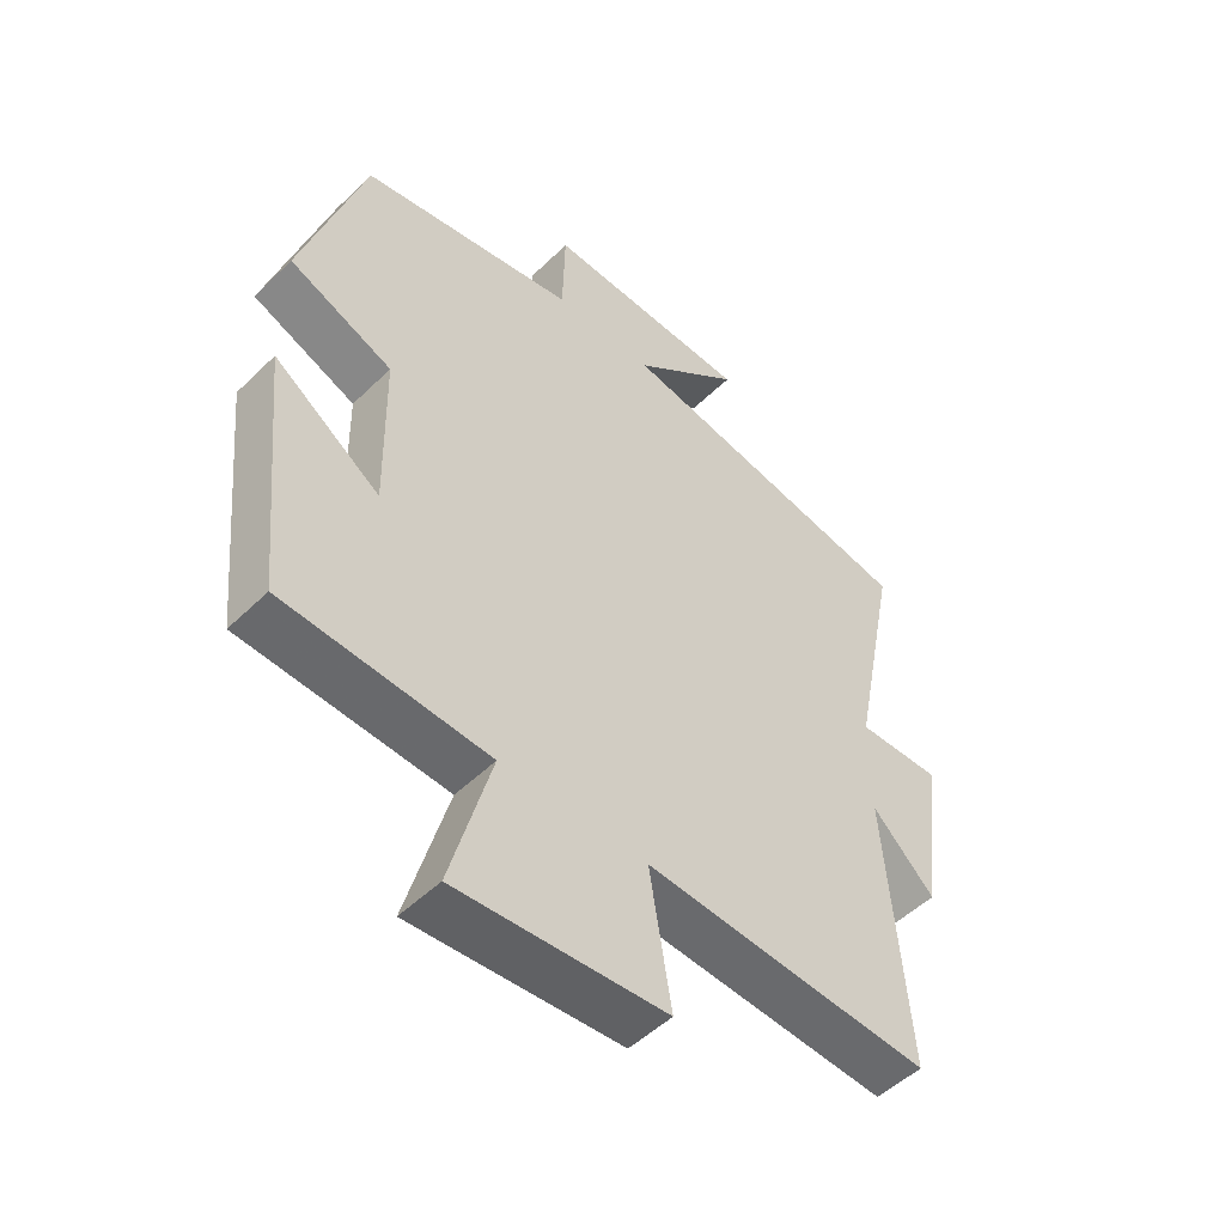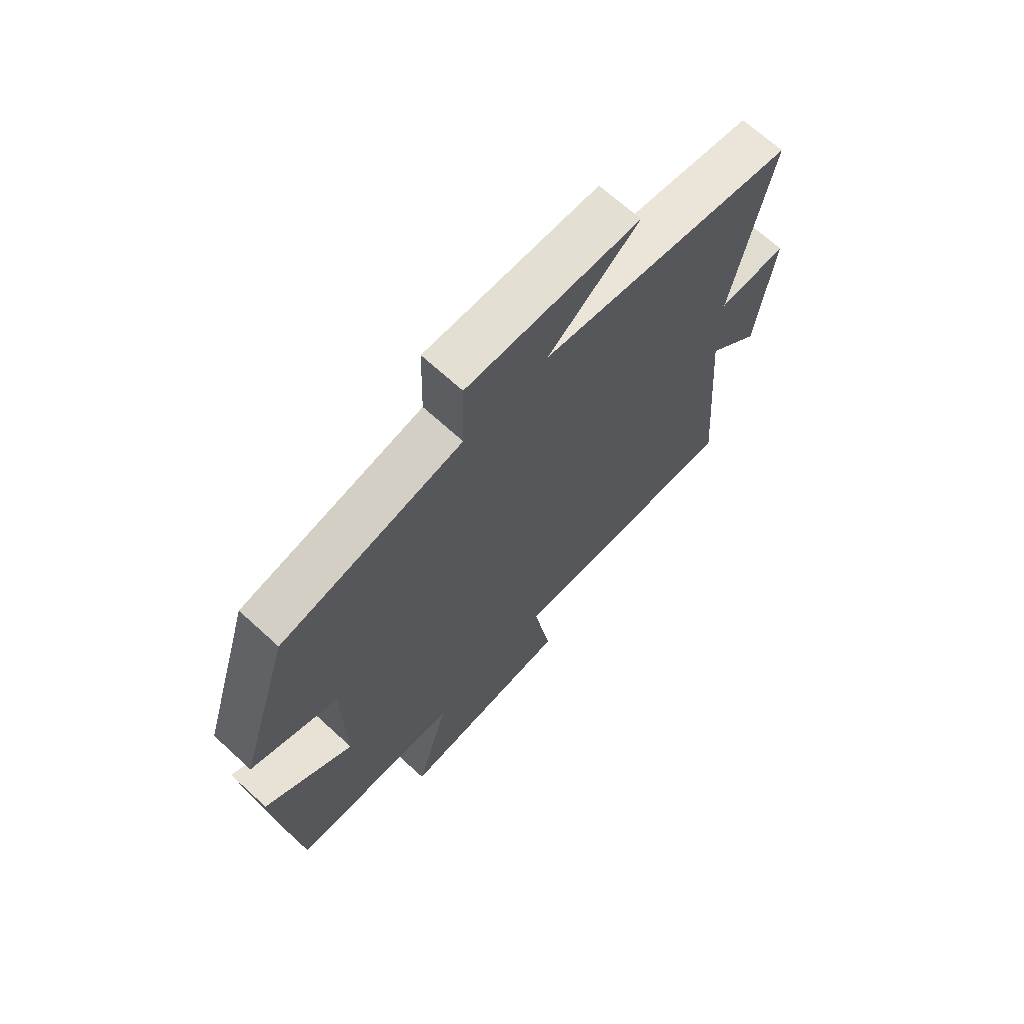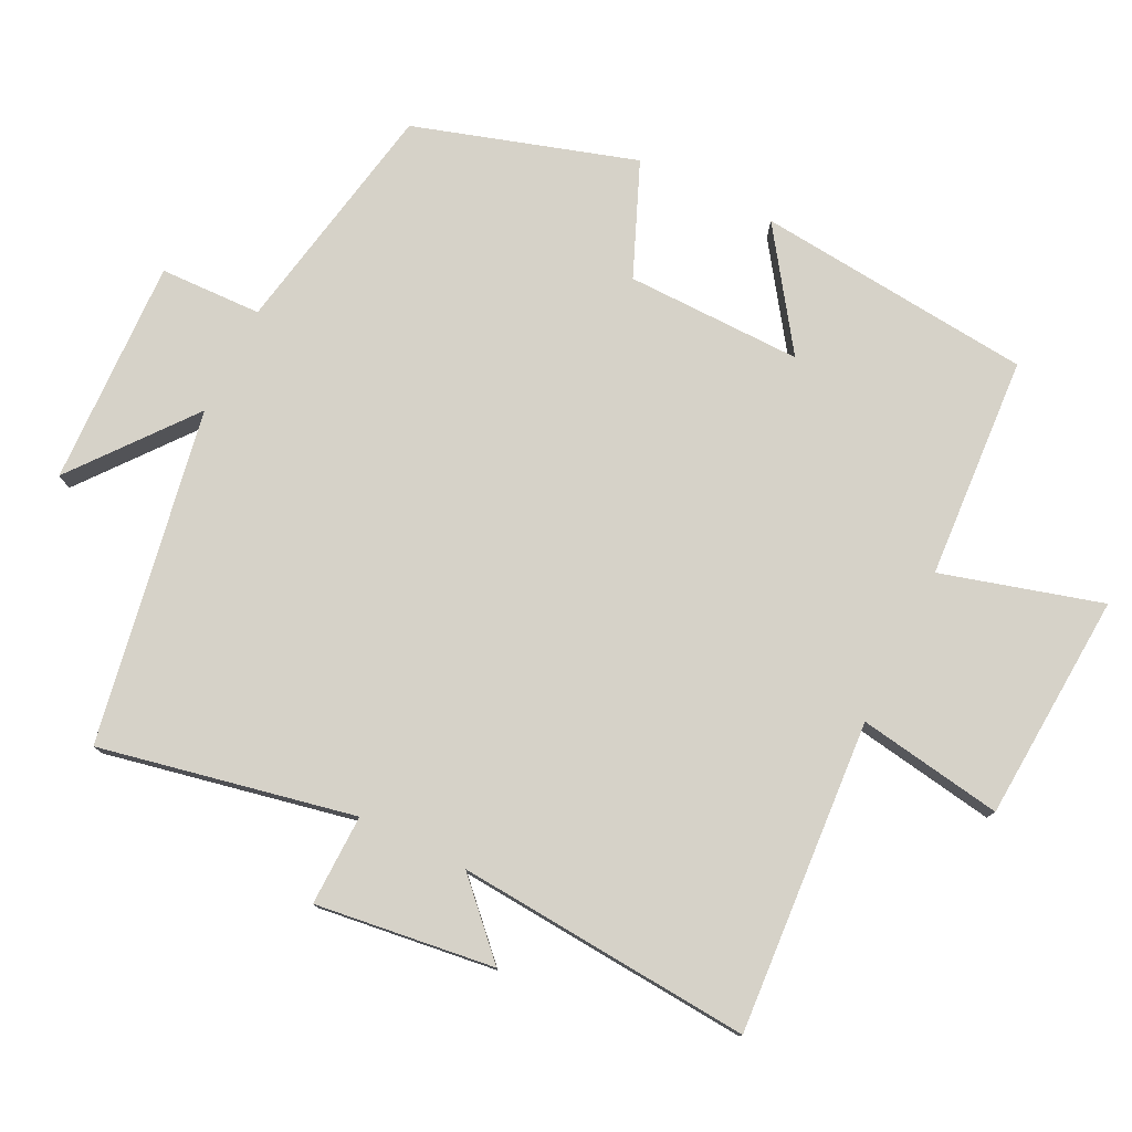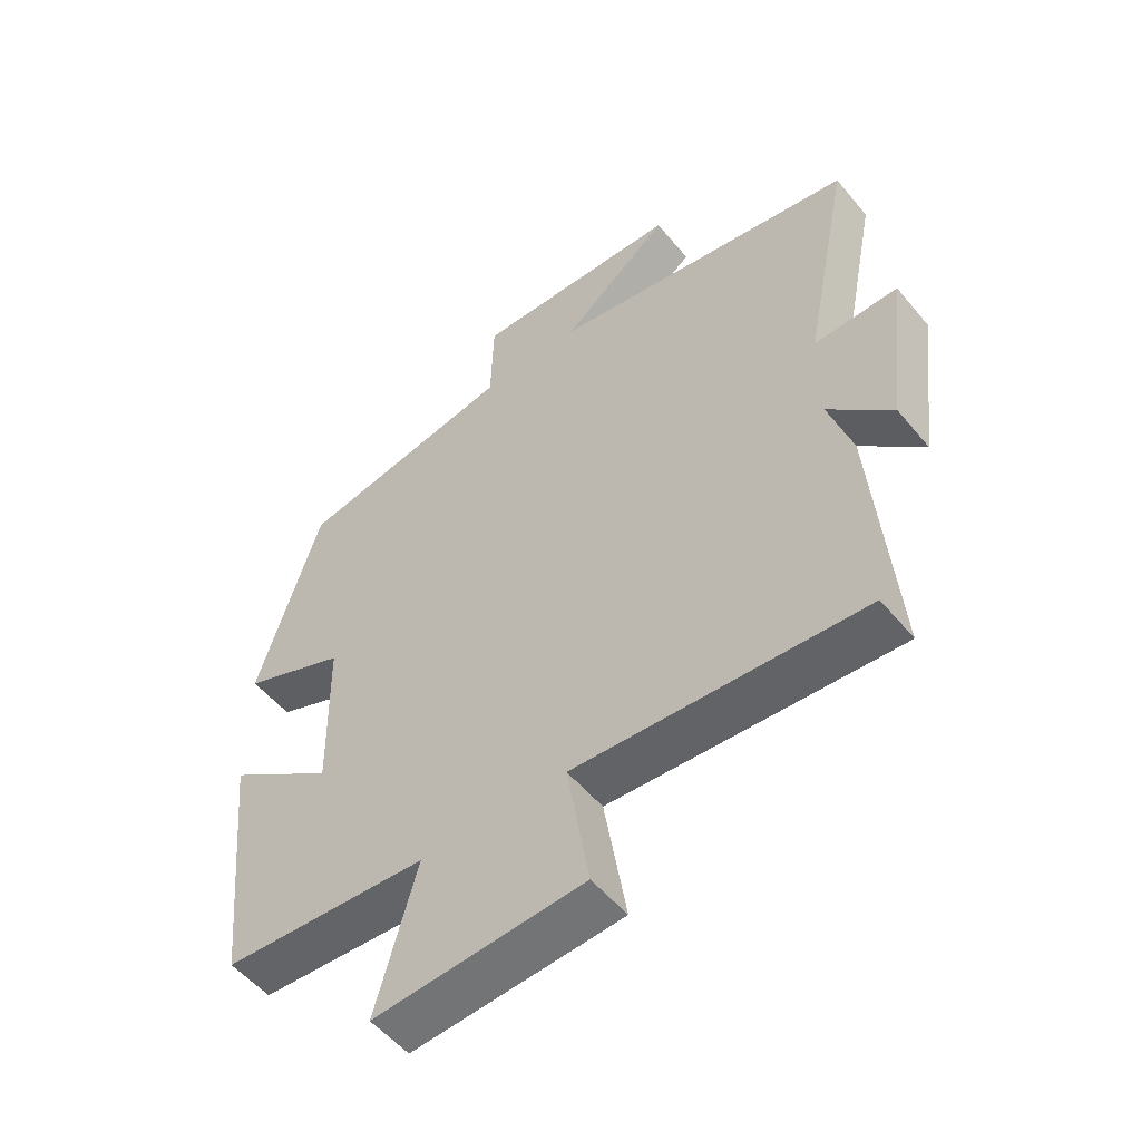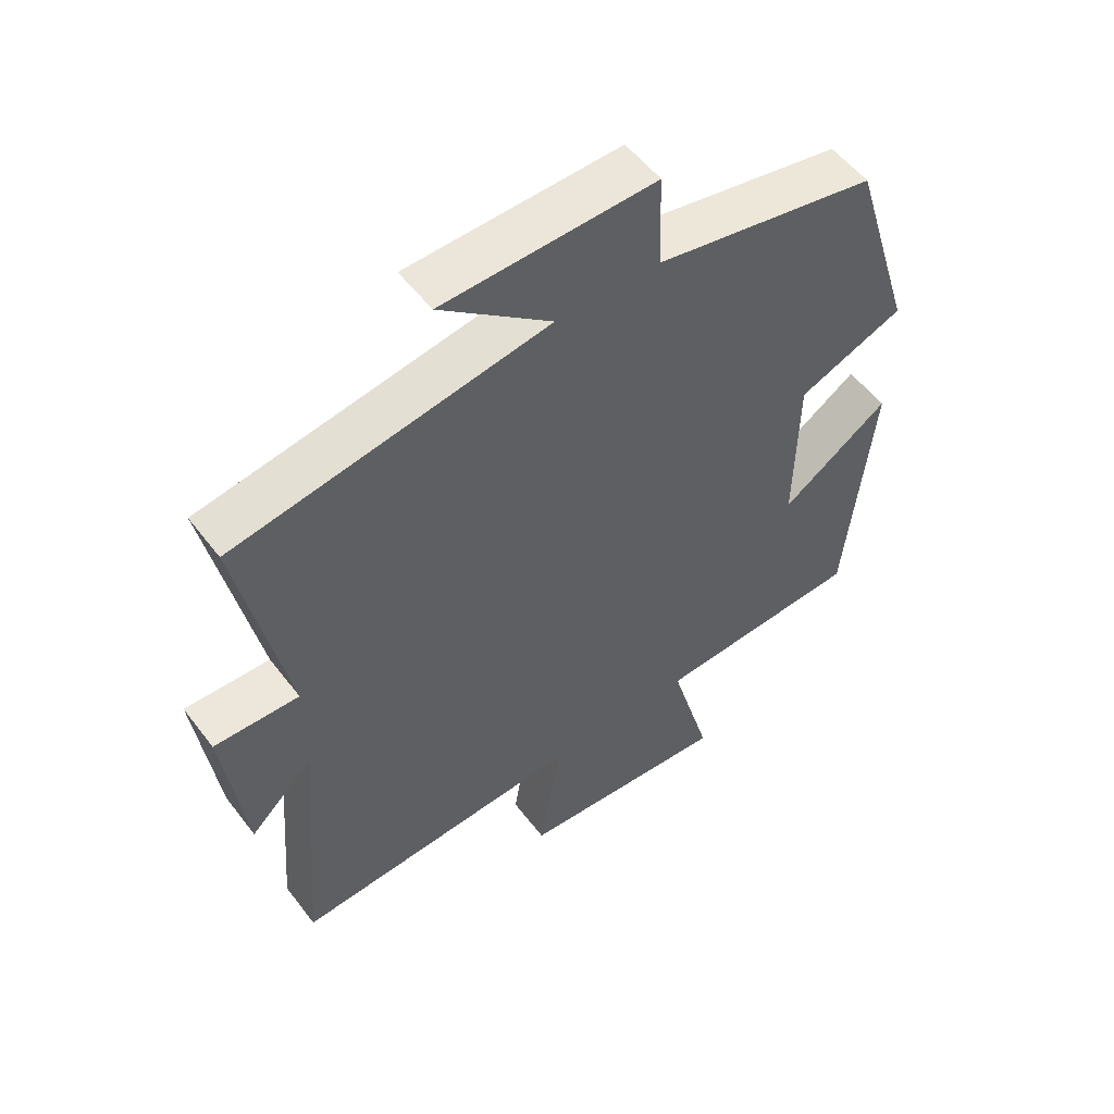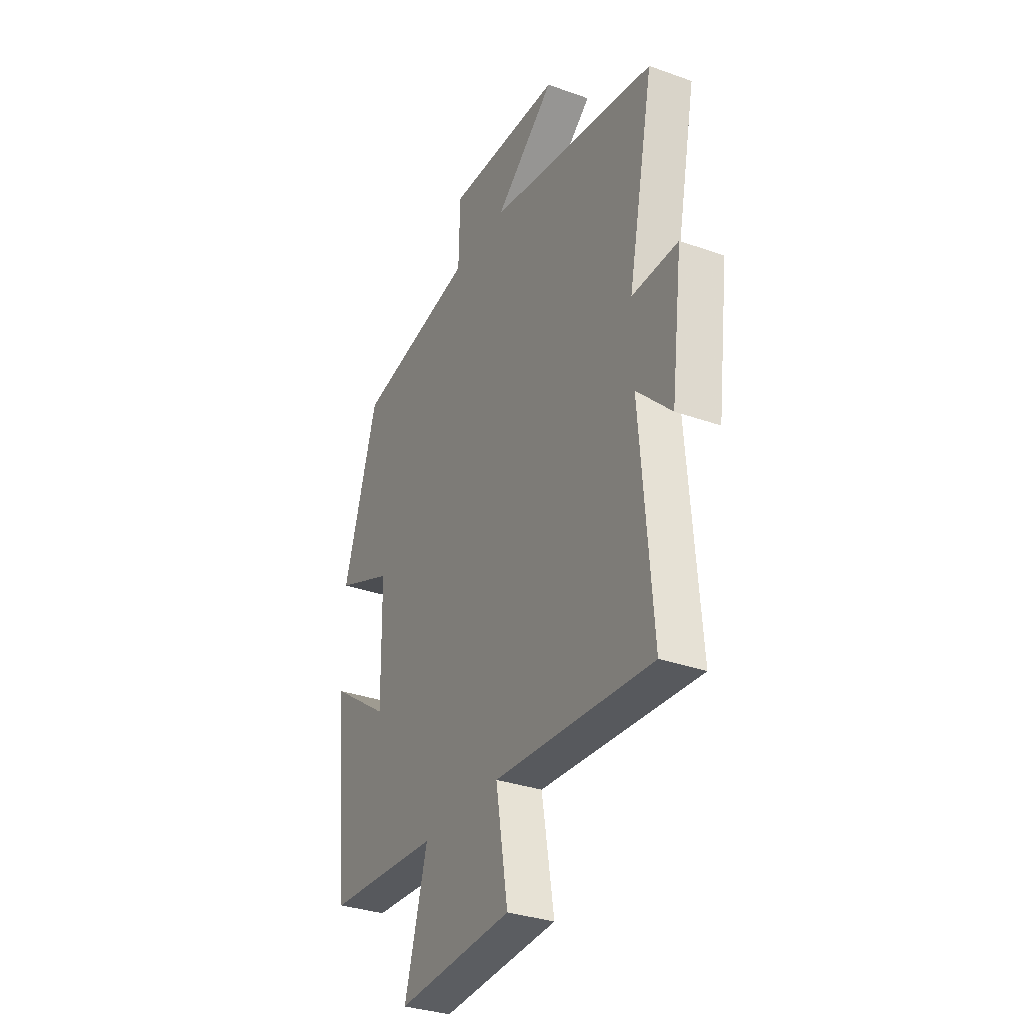
<metadata>
{"format":"obj","ext":"obj","renderer":"f3d","projection":"perspective","resolution":1024,"background":"white","views":[{"elev":-50.8,"azim":-43.5,"up":"+Z"},{"elev":68.4,"azim":-47.5,"up":"+Z"},{"elev":77.9,"azim":116.1,"up":"+Y"},{"elev":-53.5,"azim":38.6,"up":"+Z"},{"elev":54.2,"azim":143.5,"up":"+Z"},{"elev":-32.3,"azim":63.4,"up":"+Z"}]}
</metadata>
<code>
v 0.534 0.07 -0.529
v 0.087 0.07 -0.5
v 0.121 0.07 -0.707
v -0.205 0.07 -0.729
v -0.141 0.07 -0.5
v -0.46 0.07 -0.481
v -0.5 0.07 -0.085
v -0.334 0.07 -0.2
v -0.338 0.07 0.052
v -0.5 0.07 0.119
v -0.403 0.07 0.435
v -0.064 0.07 0.5
v -0.06 0.07 0.646
v 0.264 0.07 0.636
v 0.094 0.07 0.5
v 0.573 0.07 0.416
v 0.5 0.07 0.052
v 0.63 0.07 0.055
v 0.598 0.07 -0.201
v 0.5 0.07 -0.106
v 0.534 0 -0.529
v 0.087 0 -0.5
v 0.121 0 -0.707
v -0.205 0 -0.729
v -0.141 0 -0.5
v -0.46 0 -0.481
v -0.5 0 -0.085
v -0.334 0 -0.2
v -0.338 0 0.052
v -0.5 0 0.119
v -0.403 0 0.435
v -0.064 0 0.5
v -0.06 0 0.646
v 0.264 0 0.636
v 0.094 0 0.5
v 0.573 0 0.416
v 0.5 0 0.052
v 0.63 0 0.055
v 0.598 0 -0.201
v 0.5 0 -0.106
f 17 18 19 20
f 15 16 17
f 15 17 20
f 12 13 14 15
f 12 15 20
f 11 12 20
f 10 11 20
f 9 10 20
f 20 1 2
f 9 20 2
f 8 9 2
f 7 8 2
f 6 7 2
f 5 6 2
f 2 3 4 5
f 40 39 38 37
f 37 36 35
f 40 37 35
f 35 34 33 32
f 40 35 32
f 40 32 31
f 40 31 30
f 40 30 29
f 22 21 40
f 22 40 29
f 22 29 28
f 22 28 27
f 22 27 26
f 22 26 25
f 25 24 23 22
f 1 21 22 2
f 2 22 23 3
f 3 23 24 4
f 4 24 25 5
f 5 25 26 6
f 6 26 27 7
f 7 27 28 8
f 8 28 29 9
f 9 29 30 10
f 10 30 31 11
f 11 31 32 12
f 12 32 33 13
f 13 33 34 14
f 14 34 35 15
f 15 35 36 16
f 16 36 37 17
f 17 37 38 18
f 18 38 39 19
f 19 39 40 20
f 20 40 21 1

</code>
